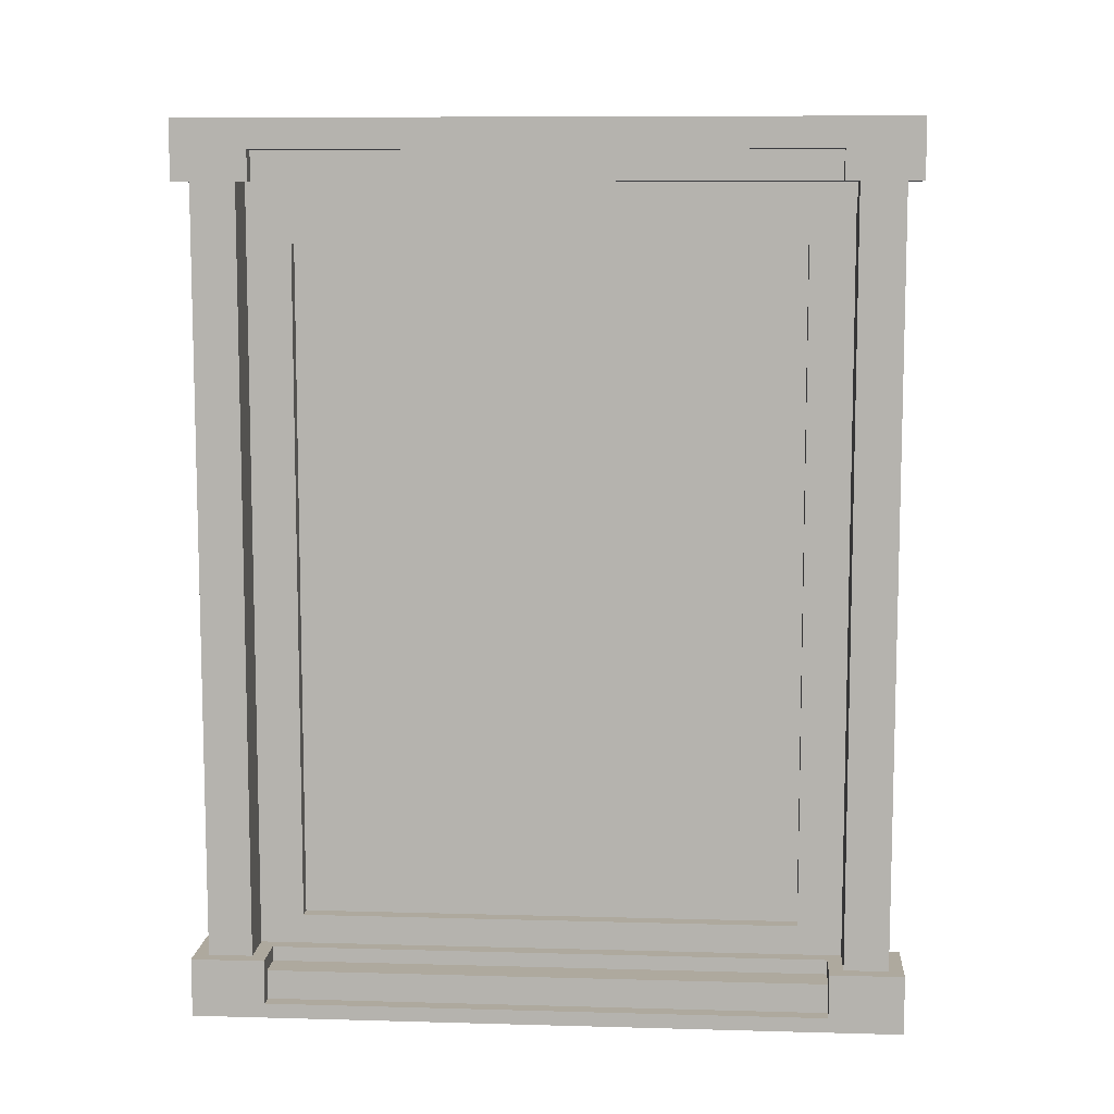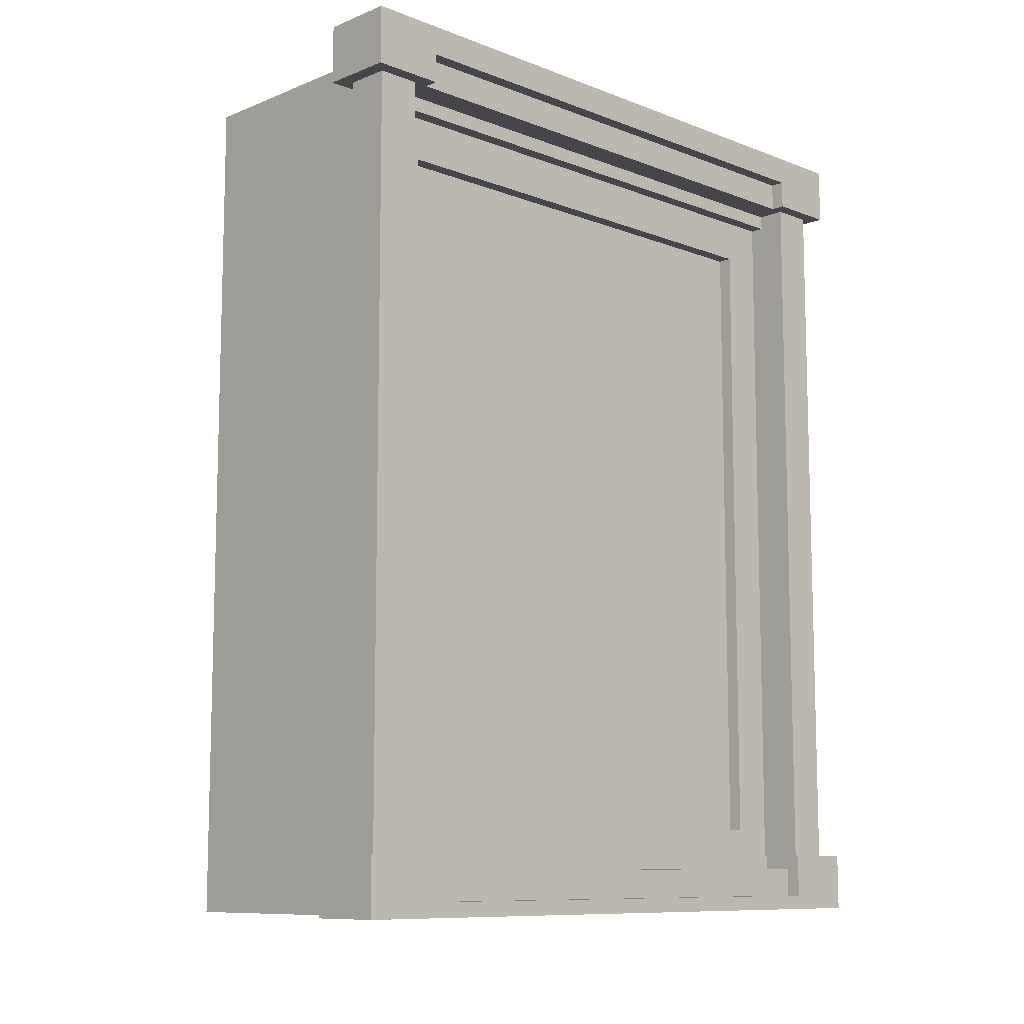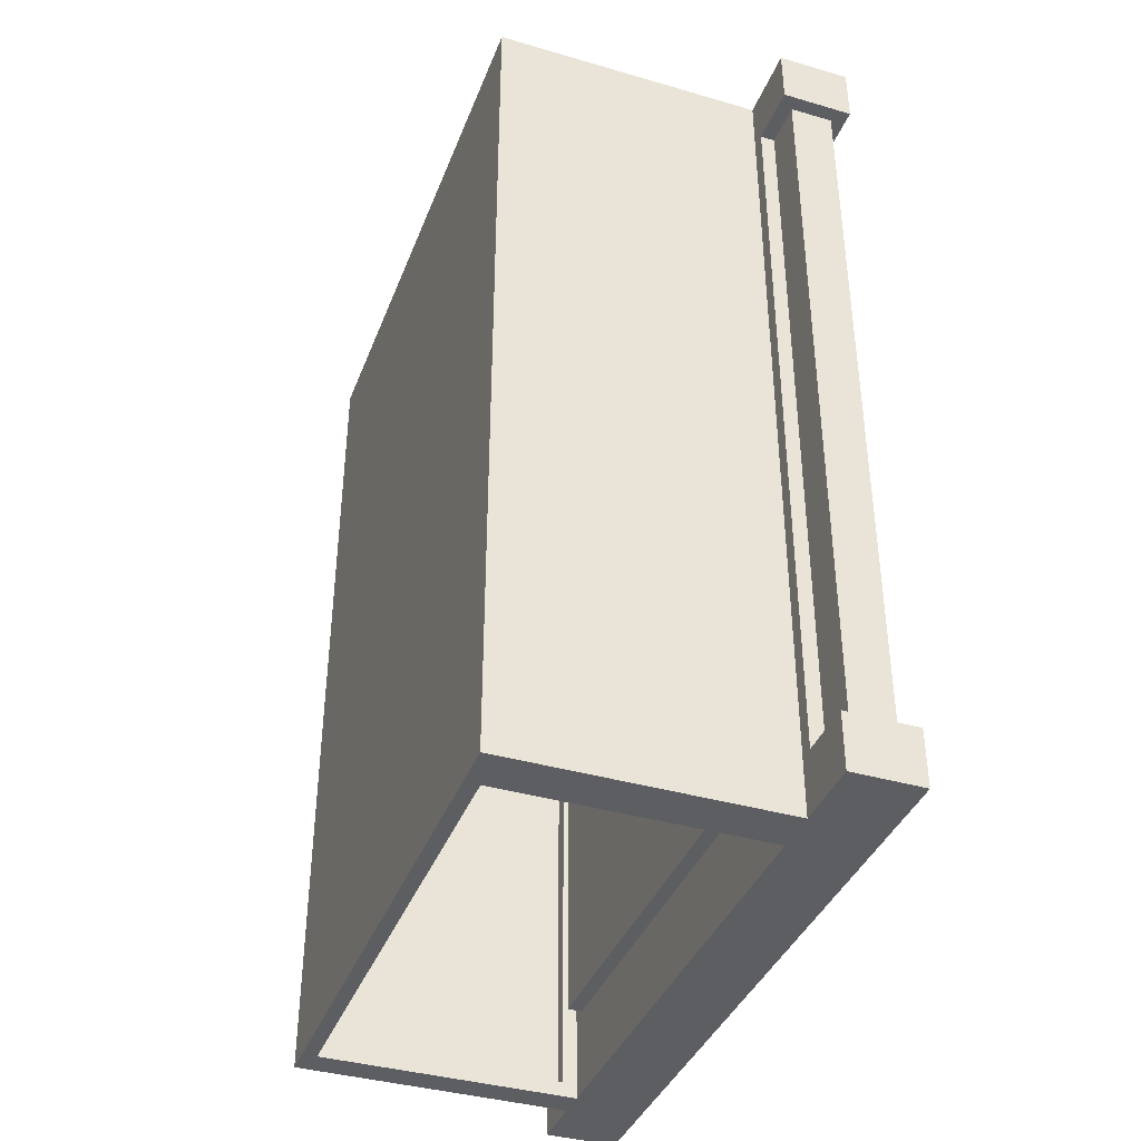
<metadata>
{"format":"obj","ext":"obj","renderer":"f3d","projection":"perspective","resolution":1024,"background":"white","views":[{"elev":9.0,"azim":94.2,"up":"+Y"},{"elev":-9.8,"azim":45.6,"up":"+Y"},{"elev":-38.8,"azim":-20.0,"up":"+Y"}]}
</metadata>
<code>
o
v 2.4 2 -2.2
v 2.4 2 -6.1
v 2.4 8 -2.2
v 2.4 8 -6.1
v 4.2 2.1 -5.9
v 4.2 2.1 -6
v 4.2 2.6 -2.5
v 4.2 2.6 -5.8
v 4.2 2.9 -2.7
v 4.2 2.9 -5.5
v 4.2 6.9 -2.7
v 4.2 6.9 -5.5
v 4.2 6.9 -5.9
v 4.2 6.9 -6
v 4.2 7.2 -2.5
v 4.2 7.2 -5.8
v 4.3 2 -1.7
v 4.3 2 -2.2
v 4.3 2 -2.5
v 4.3 2 -5.9
v 4.3 2 -6.1
v 4.3 2 -6.5
v 4.3 2.3 -1.7
v 4.3 2.3 -2.2
v 4.3 2.3 -6.1
v 4.3 2.3 -6.5
v 4.3 2.4 -1.7
v 4.3 2.4 -2.1
v 4.3 2.4 -2.2
v 4.3 2.4 -6.1
v 4.3 2.4 -6.5
v 4.3 2.5 -2.5
v 4.3 2.5 -5.9
v 4.3 2.6 -2.5
v 4.3 2.6 -5.8
v 4.3 7.2 -2.5
v 4.3 7.2 -5.8
v 4.3 7.3 -2.5
v 4.3 7.3 -5.9
v 4.3 7.5 -4.8
v 4.3 7.5 -5.9
v 4.3 7.6 -1.7
v 4.3 7.6 -2.1
v 4.3 7.6 -2.2
v 4.3 7.6 -4.8
v 4.3 7.6 -5.9
v 4.3 7.6 -6.1
v 4.3 7.6 -6.5
v 4.3 7.7 -1.7
v 4.3 7.7 -2.2
v 4.3 7.7 -2.5
v 4.3 7.7 -5.9
v 4.3 7.7 -6.1
v 4.3 7.7 -6.5
v 4.3 8 -1.7
v 4.3 8 -2.2
v 4.3 8 -6.1
v 4.3 8 -6.5
v 4.4 2.1 -5.9
v 4.4 2.1 -6
v 4.4 2.3 -6
v 4.4 2.4 -1.8
v 4.4 2.4 -2.1
v 4.4 2.4 -5.9
v 4.4 2.4 -6
v 4.4 2.4 -6.1
v 4.4 2.4 -6.4
v 4.4 7.5 -4.8
v 4.4 7.5 -6
v 4.4 7.6 -1.8
v 4.4 7.6 -2.1
v 4.4 7.6 -4.8
v 4.4 7.6 -6
v 4.4 7.6 -6.1
v 4.4 7.6 -6.4
v 4.4 7.7 -2.5
v 4.4 7.7 -6
v 4.4 7.9 -2.5
v 4.4 7.9 -6
v 4.7 2.1 -6.1
v 4.7 2.1 -6.3
v 4.7 2.2 -6.1
v 4.7 2.2 -6.3
v 2.5 2 -2.5
v 2.5 2 -5.9
v 2.5 2.1 -5.9
v 2.5 2.1 -6
v 2.5 6.9 -5.9
v 2.5 6.9 -6
v 2.5 7.9 -2.5
v 2.5 7.9 -5.9
v 4.3 2.1 -5.9
v 4.3 2.1 -6
v 4.3 2.3 -6
v 4.3 2.4 -5.9
v 4.3 2.4 -6
v 4.3 2.6 -2.4
v 4.3 2.6 -5.8
v 4.3 2.9 -2.7
v 4.3 2.9 -5.5
v 4.3 6.9 -2.7
v 4.3 6.9 -5.5
v 4.3 7.2 -2.4
v 4.3 7.2 -5.8
v 4.3 7.5 -5.9
v 4.3 7.5 -6
v 4.3 7.6 -5.9
v 4.3 7.6 -6
v 4.3 7.7 -5.9
v 4.3 7.7 -6
v 4.3 7.9 -5.9
v 4.3 7.9 -6
v 4.4 2.1 -6.1
v 4.4 2.1 -6.3
v 4.4 2.2 -6.1
v 4.4 2.2 -6.3
v 4.4 2.4 -2.1
v 4.4 2.4 -2.2
v 4.4 2.4 -6
v 4.4 2.4 -6.1
v 4.4 2.5 -2.3
v 4.4 2.5 -5.9
v 4.4 2.6 -2.4
v 4.4 2.6 -5.8
v 4.4 7.2 -2.4
v 4.4 7.2 -5.8
v 4.4 7.3 -2.3
v 4.4 7.3 -5.9
v 4.4 7.5 -2.2
v 4.4 7.5 -6.1
v 4.4 7.6 -2.1
v 4.4 7.6 -2.2
v 4.5 2.3 -2.2
v 4.5 2.3 -6
v 4.5 2.4 -2.2
v 4.5 2.4 -6
v 4.5 7.5 -2.2
v 4.5 7.5 -6.1
v 4.5 7.6 -2.2
v 4.5 7.6 -6
v 4.5 7.6 -6.1
v 4.7 2.1 -2.2
v 4.7 2.1 -6
v 4.7 2.3 -2.2
v 4.7 2.3 -6
v 4.7 2.4 -1.8
v 4.7 2.4 -2.1
v 4.7 2.4 -6.1
v 4.7 2.4 -6.4
v 4.7 7.6 -1.8
v 4.7 7.6 -2.1
v 4.7 7.6 -2.2
v 4.7 7.6 -6
v 4.7 7.6 -6.1
v 4.7 7.6 -6.4
v 4.7 7.7 -2.2
v 4.7 7.7 -6
v 4.7 7.8 -2.2
v 4.7 7.8 -6
v 4.8 2 -1.7
v 4.8 2 -6.5
v 4.8 2.1 -2.2
v 4.8 2.1 -6
v 4.8 2.3 -1.7
v 4.8 2.3 -2.2
v 4.8 2.3 -6
v 4.8 2.3 -6.5
v 4.8 2.4 -1.7
v 4.8 2.4 -2.2
v 4.8 2.4 -6
v 4.8 2.4 -6.5
v 4.8 7.6 -1.7
v 4.8 7.6 -2.2
v 4.8 7.6 -6
v 4.8 7.6 -6.5
v 4.8 7.7 -1.7
v 4.8 7.7 -2.2
v 4.8 7.7 -6
v 4.8 7.7 -6.5
v 4.8 7.8 -2.2
v 4.8 7.8 -6
v 4.8 8 -1.7
v 4.8 8 -6.5
v 4.3 2 -1.7
v 4.3 2.3 -1.7
v 4.3 2.4 -1.7
v 4.3 7.6 -1.7
v 4.3 7.7 -1.7
v 4.3 8 -1.7
v 4.8 2 -1.7
v 4.8 2.3 -1.7
v 4.8 2.4 -1.7
v 4.8 7.6 -1.7
v 4.8 7.7 -1.7
v 4.8 8 -1.7
v 4.4 2.4 -1.8
v 4.4 7.6 -1.8
v 4.7 2.4 -1.8
v 4.7 7.6 -1.8
v 4.3 2.4 -2.1
v 4.3 7.6 -2.1
v 4.4 2.4 -2.1
v 4.4 7.6 -2.1
v 2.4 2 -2.2
v 2.4 8 -2.2
v 4.3 2 -2.2
v 4.3 2.3 -2.2
v 4.3 2.4 -2.2
v 4.3 7.6 -2.2
v 4.3 7.7 -2.2
v 4.3 8 -2.2
v 4.4 7.5 -2.2
v 4.4 7.6 -2.2
v 4.5 7.5 -2.2
v 4.5 7.6 -2.2
v 4.3 2.6 -5.8
v 4.3 7.2 -5.8
v 4.4 2.6 -5.8
v 4.4 7.2 -5.8
v 2.5 2 -5.9
v 2.5 2.1 -5.9
v 2.5 6.9 -5.9
v 2.5 7.9 -5.9
v 4.2 2.1 -5.9
v 4.2 6.9 -5.9
v 4.3 2 -5.9
v 4.3 2.5 -5.9
v 4.3 7.3 -5.9
v 4.3 7.5 -5.9
v 4.3 7.6 -5.9
v 4.3 7.7 -5.9
v 4.3 7.9 -5.9
v 2.5 2.1 -6
v 2.5 6.9 -6
v 4.2 2.1 -6
v 4.2 6.9 -6
v 4.3 2.1 -6
v 4.3 2.3 -6
v 4.3 2.4 -6
v 4.3 7.5 -6
v 4.3 7.6 -6
v 4.3 7.7 -6
v 4.3 7.9 -6
v 4.4 2.1 -6
v 4.4 2.3 -6
v 4.4 2.4 -6
v 4.4 7.5 -6
v 4.4 7.6 -6
v 4.4 7.7 -6
v 4.4 7.9 -6
v 4.5 2.3 -6
v 4.5 2.4 -6
v 4.7 2.1 -6
v 4.7 2.3 -6
v 4.7 7.6 -6
v 4.7 7.7 -6
v 4.7 7.8 -6
v 4.8 2.1 -6
v 4.8 2.3 -6
v 4.8 2.4 -6
v 4.8 7.6 -6
v 4.8 7.7 -6
v 4.8 7.8 -6
v 4.4 2.4 -6.1
v 4.4 7.5 -6.1
v 4.5 7.5 -6.1
v 4.5 7.6 -6.1
v 4.7 2.4 -6.1
v 4.7 7.6 -6.1
v 4.4 2.1 -6.3
v 4.4 2.2 -6.3
v 4.7 2.1 -6.3
v 4.7 2.2 -6.3
v 4.4 2.4 -2.1
v 4.4 7.6 -2.1
v 4.7 2.4 -2.1
v 4.7 7.6 -2.1
v 4.5 2.3 -2.2
v 4.5 2.4 -2.2
v 4.7 2.1 -2.2
v 4.7 2.3 -2.2
v 4.7 7.6 -2.2
v 4.7 7.7 -2.2
v 4.7 7.8 -2.2
v 4.8 2.1 -2.2
v 4.8 2.3 -2.2
v 4.8 2.4 -2.2
v 4.8 7.6 -2.2
v 4.8 7.7 -2.2
v 4.8 7.8 -2.2
v 4.3 2.6 -2.4
v 4.3 7.2 -2.4
v 4.4 2.6 -2.4
v 4.4 7.2 -2.4
v 2.5 2 -2.5
v 2.5 7.9 -2.5
v 4.2 2.6 -2.5
v 4.2 7.2 -2.5
v 4.3 2 -2.5
v 4.3 2.5 -2.5
v 4.3 2.6 -2.5
v 4.3 7.2 -2.5
v 4.3 7.3 -2.5
v 4.3 7.7 -2.5
v 4.4 7.7 -2.5
v 4.4 7.9 -2.5
v 4.3 7.5 -4.8
v 4.3 7.6 -4.8
v 4.4 7.5 -4.8
v 4.4 7.6 -4.8
v 4.2 2.6 -5.8
v 4.2 7.2 -5.8
v 4.3 2.6 -5.8
v 4.3 7.2 -5.8
v 4.3 2.1 -5.9
v 4.3 2.4 -5.9
v 4.4 2.1 -5.9
v 4.4 2.4 -5.9
v 2.4 2 -6.1
v 2.4 8 -6.1
v 4.3 2 -6.1
v 4.3 2.3 -6.1
v 4.3 2.4 -6.1
v 4.3 7.6 -6.1
v 4.3 7.7 -6.1
v 4.3 8 -6.1
v 4.4 2.1 -6.1
v 4.4 2.2 -6.1
v 4.4 2.4 -6.1
v 4.4 7.6 -6.1
v 4.7 2.1 -6.1
v 4.7 2.2 -6.1
v 4.4 2.4 -6.4
v 4.4 7.6 -6.4
v 4.7 2.4 -6.4
v 4.7 7.6 -6.4
v 4.3 2 -6.5
v 4.3 2.3 -6.5
v 4.3 2.4 -6.5
v 4.3 7.6 -6.5
v 4.3 7.7 -6.5
v 4.3 8 -6.5
v 4.8 2 -6.5
v 4.8 2.3 -6.5
v 4.8 2.4 -6.5
v 4.8 7.6 -6.5
v 4.8 7.7 -6.5
v 4.8 8 -6.5
v 4.3 2 -1.7
v 4.8 2 -1.7
v 2.4 2 -2.2
v 4.3 2 -2.2
v 2.5 2 -2.5
v 4.3 2 -2.5
v 2.5 2 -5.9
v 4.3 2 -5.9
v 2.4 2 -6.1
v 4.3 2 -6.1
v 4.3 2 -6.5
v 4.8 2 -6.5
v 4.4 2.2 -6.1
v 4.7 2.2 -6.1
v 4.4 2.2 -6.3
v 4.7 2.2 -6.3
v 4.3 2.4 -5.9
v 4.4 2.4 -5.9
v 4.3 2.4 -6
v 4.4 2.4 -6
v 4.2 2.6 -2.5
v 4.3 2.6 -2.5
v 4.2 2.6 -5.8
v 4.3 2.6 -5.8
v 2.5 6.9 -5.9
v 4.2 6.9 -5.9
v 2.5 6.9 -6
v 4.2 6.9 -6
v 4.3 7.2 -2.4
v 4.4 7.2 -2.4
v 4.3 7.2 -5.8
v 4.4 7.2 -5.8
v 4.4 7.5 -2.2
v 4.5 7.5 -2.2
v 4.4 7.5 -6.1
v 4.5 7.5 -6.1
v 4.3 7.6 -1.7
v 4.8 7.6 -1.7
v 4.4 7.6 -1.8
v 4.7 7.6 -1.8
v 4.3 7.6 -2.1
v 4.4 7.6 -2.1
v 4.7 7.6 -2.1
v 4.4 7.6 -2.2
v 4.5 7.6 -2.2
v 4.7 7.6 -2.2
v 4.8 7.6 -2.2
v 4.3 7.6 -4.8
v 4.4 7.6 -4.8
v 4.3 7.6 -5.9
v 4.3 7.6 -6
v 4.4 7.6 -6
v 4.5 7.6 -6
v 4.7 7.6 -6
v 4.8 7.6 -6
v 4.3 7.6 -6.1
v 4.4 7.6 -6.1
v 4.5 7.6 -6.1
v 4.7 7.6 -6.1
v 4.4 7.6 -6.4
v 4.7 7.6 -6.4
v 4.3 7.6 -6.5
v 4.8 7.6 -6.5
v 4.7 7.8 -2.2
v 4.8 7.8 -2.2
v 4.7 7.8 -6
v 4.8 7.8 -6
v 2.5 7.9 -2.5
v 4.4 7.9 -2.5
v 2.5 7.9 -5.9
v 4.3 7.9 -5.9
v 4.3 7.9 -6
v 4.4 7.9 -6
v 4.7 2.1 -2.2
v 4.8 2.1 -2.2
v 2.5 2.1 -5.9
v 4.2 2.1 -5.9
v 4.3 2.1 -5.9
v 4.4 2.1 -5.9
v 2.5 2.1 -6
v 4.2 2.1 -6
v 4.3 2.1 -6
v 4.4 2.1 -6
v 4.7 2.1 -6
v 4.8 2.1 -6
v 4.4 2.1 -6.1
v 4.7 2.1 -6.1
v 4.4 2.1 -6.3
v 4.7 2.1 -6.3
v 4.5 2.3 -2.2
v 4.7 2.3 -2.2
v 4.5 2.3 -6
v 4.7 2.3 -6
v 4.3 2.4 -1.7
v 4.8 2.4 -1.7
v 4.4 2.4 -1.8
v 4.7 2.4 -1.8
v 4.3 2.4 -2.1
v 4.4 2.4 -2.1
v 4.7 2.4 -2.1
v 4.4 2.4 -2.2
v 4.5 2.4 -2.2
v 4.8 2.4 -2.2
v 4.4 2.4 -6
v 4.5 2.4 -6
v 4.8 2.4 -6
v 4.3 2.4 -6.1
v 4.4 2.4 -6.1
v 4.7 2.4 -6.1
v 4.4 2.4 -6.4
v 4.7 2.4 -6.4
v 4.3 2.4 -6.5
v 4.8 2.4 -6.5
v 4.3 2.6 -2.4
v 4.4 2.6 -2.4
v 4.3 2.6 -5.8
v 4.4 2.6 -5.8
v 4.2 7.2 -2.5
v 4.3 7.2 -2.5
v 4.2 7.2 -5.8
v 4.3 7.2 -5.8
v 4.3 7.5 -4.8
v 4.4 7.5 -4.8
v 4.3 7.5 -5.9
v 4.3 7.5 -6
v 4.4 7.5 -6
v 4.3 7.7 -2.5
v 4.4 7.7 -2.5
v 4.3 7.7 -5.9
v 4.3 7.7 -6
v 4.4 7.7 -6
v 4.3 8 -1.7
v 4.8 8 -1.7
v 2.4 8 -2.2
v 4.3 8 -2.2
v 2.4 8 -6.1
v 4.3 8 -6.1
v 4.3 8 -6.5
v 4.8 8 -6.5
f 3 2 1
f 4 2 3
f 9 8 7
f 10 8 9
f 11 9 7
f 11 10 9
f 12 8 10
f 12 10 11
f 13 6 5
f 14 6 13
f 15 11 7
f 15 12 11
f 16 8 12
f 16 12 15
f 23 18 17
f 24 18 23
f 25 22 21
f 26 22 25
f 27 24 23
f 28 24 27
f 29 24 28
f 30 26 25
f 31 26 30
f 32 20 19
f 33 20 32
f 34 33 32
f 35 33 34
f 37 33 35
f 38 37 36
f 39 33 37
f 39 37 38
f 40 39 38
f 41 39 40
f 43 29 28
f 44 29 43
f 45 40 38
f 49 43 42
f 49 44 43
f 50 44 49
f 51 46 45
f 51 45 38
f 52 46 51
f 53 48 47
f 54 48 53
f 55 50 49
f 56 50 55
f 57 54 53
f 58 54 57
f 61 60 59
f 64 61 59
f 65 61 64
f 70 63 62
f 71 63 70
f 72 69 68
f 73 69 72
f 74 67 66
f 75 67 74
f 78 77 76
f 79 77 78
f 82 81 80
f 83 81 82
f 84 85 86
f 84 86 88
f 86 87 88
f 88 87 89
f 84 88 90
f 90 88 91
f 92 93 94
f 92 94 95
f 95 94 96
f 97 98 99
f 99 98 100
f 97 99 101
f 99 100 101
f 100 98 102
f 101 100 102
f 97 101 103
f 101 102 103
f 102 98 104
f 103 102 104
f 105 106 107
f 107 106 108
f 109 110 111
f 111 110 112
f 113 114 115
f 115 114 116
f 117 118 121
f 119 120 121
f 118 119 121
f 121 120 122
f 121 122 123
f 123 122 124
f 121 123 125
f 124 122 126
f 117 121 127
f 125 126 127
f 121 125 127
f 126 122 128
f 127 126 128
f 122 120 128
f 117 127 129
f 127 128 129
f 128 120 130
f 129 128 130
f 117 129 131
f 131 129 132
f 133 134 135
f 135 134 136
f 137 138 139
f 139 138 140
f 140 138 141
f 142 143 144
f 144 143 145
f 146 147 150
f 150 147 151
f 148 149 154
f 154 149 155
f 152 153 156
f 156 153 157
f 156 157 158
f 158 157 159
f 160 161 162
f 162 161 163
f 160 162 164
f 164 162 165
f 163 161 166
f 166 161 167
f 164 165 168
f 168 165 169
f 166 167 170
f 170 167 171
f 172 173 176
f 176 173 177
f 174 175 178
f 178 175 179
f 176 177 180
f 178 179 181
f 176 180 182
f 180 181 182
f 181 179 183
f 182 181 183
f 190 185 184
f 191 186 185
f 191 185 190
f 192 186 191
f 193 188 187
f 194 189 188
f 194 188 193
f 195 189 194
f 198 197 196
f 199 197 198
f 202 201 200
f 203 201 202
f 206 205 204
f 207 205 206
f 208 205 207
f 209 205 208
f 210 205 209
f 211 205 210
f 214 213 212
f 215 213 214
f 218 217 216
f 219 217 218
f 224 221 220
f 225 223 222
f 226 224 220
f 226 225 224
f 227 225 226
f 228 223 225
f 228 225 227
f 229 223 228
f 230 223 229
f 231 223 230
f 232 223 231
f 235 234 233
f 236 234 235
f 244 238 237
f 245 239 238
f 245 238 244
f 246 239 245
f 247 241 240
f 248 241 247
f 249 243 242
f 250 243 249
f 254 252 251
f 258 254 253
f 259 252 254
f 259 254 258
f 260 252 259
f 261 256 255
f 262 257 256
f 262 256 261
f 263 257 262
f 266 265 264
f 268 266 264
f 268 267 266
f 269 267 268
f 272 271 270
f 273 271 272
f 274 275 276
f 276 275 277
f 278 279 281
f 280 281 285
f 281 279 286
f 285 281 286
f 286 279 287
f 282 283 288
f 283 284 289
f 288 283 289
f 289 284 290
f 291 292 293
f 293 292 294
f 295 296 297
f 297 296 298
f 295 297 299
f 299 297 300
f 300 297 301
f 298 296 302
f 302 296 303
f 303 296 304
f 304 296 305
f 305 296 306
f 307 308 309
f 309 308 310
f 311 312 313
f 313 312 314
f 315 316 317
f 317 316 318
f 319 320 321
f 321 320 322
f 322 320 323
f 323 320 324
f 324 320 325
f 325 320 326
f 323 324 329
f 329 324 330
f 327 328 331
f 331 328 332
f 333 334 335
f 335 334 336
f 337 338 343
f 338 339 344
f 343 338 344
f 344 339 345
f 340 341 346
f 341 342 347
f 346 341 347
f 347 342 348
f 352 350 349
f 353 352 351
f 354 350 352
f 354 352 353
f 355 353 351
f 356 350 354
f 357 355 351
f 357 356 355
f 358 350 356
f 358 356 357
f 359 350 358
f 360 350 359
f 363 362 361
f 364 362 363
f 367 366 365
f 368 366 367
f 371 370 369
f 372 370 371
f 375 374 373
f 376 374 375
f 379 378 377
f 380 378 379
f 383 382 381
f 384 382 383
f 387 386 385
f 388 386 387
f 389 387 385
f 390 387 389
f 391 386 388
f 392 391 390
f 393 391 392
f 394 386 391
f 394 391 393
f 395 386 394
f 398 397 396
f 399 397 398
f 400 397 399
f 401 394 393
f 402 394 401
f 406 403 402
f 406 402 401
f 407 403 406
f 408 405 404
f 409 403 407
f 410 408 404
f 410 409 408
f 411 403 409
f 411 409 410
f 414 413 412
f 415 413 414
f 418 417 416
f 419 417 418
f 420 417 419
f 421 417 420
f 424 425 428
f 428 425 429
f 426 427 430
f 430 427 431
f 422 423 432
f 432 423 433
f 434 435 436
f 436 435 437
f 438 439 440
f 440 439 441
f 442 443 444
f 444 443 445
f 442 444 446
f 446 444 447
f 445 443 448
f 447 448 449
f 449 448 450
f 448 443 451
f 450 448 451
f 449 450 452
f 452 450 453
f 452 453 456
f 453 454 456
f 456 454 457
f 455 456 458
f 457 454 459
f 455 458 460
f 458 459 460
f 459 454 461
f 460 459 461
f 462 463 464
f 464 463 465
f 466 467 468
f 468 467 469
f 470 471 472
f 472 471 473
f 473 471 474
f 475 476 477
f 477 476 478
f 478 476 479
f 480 481 483
f 482 483 484
f 483 481 485
f 484 483 485
f 485 481 486
f 486 481 487

</code>
